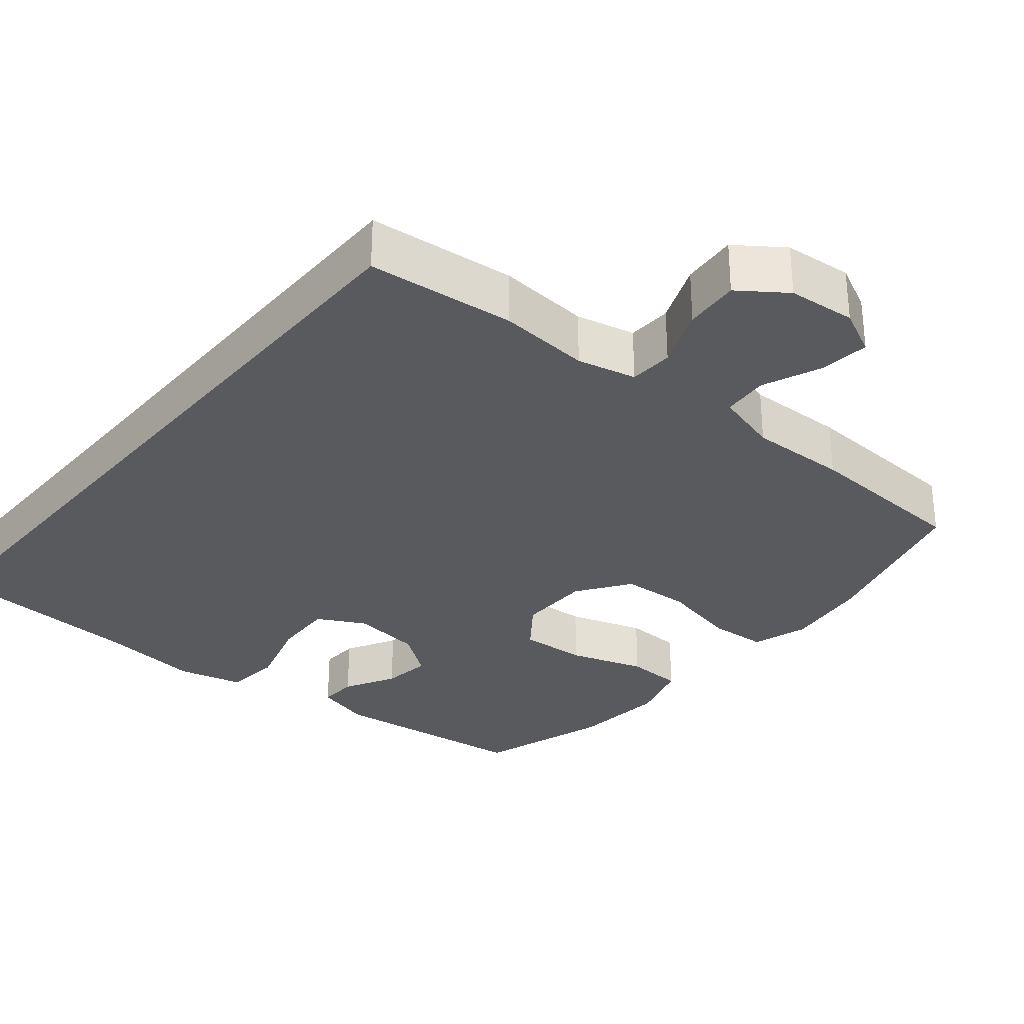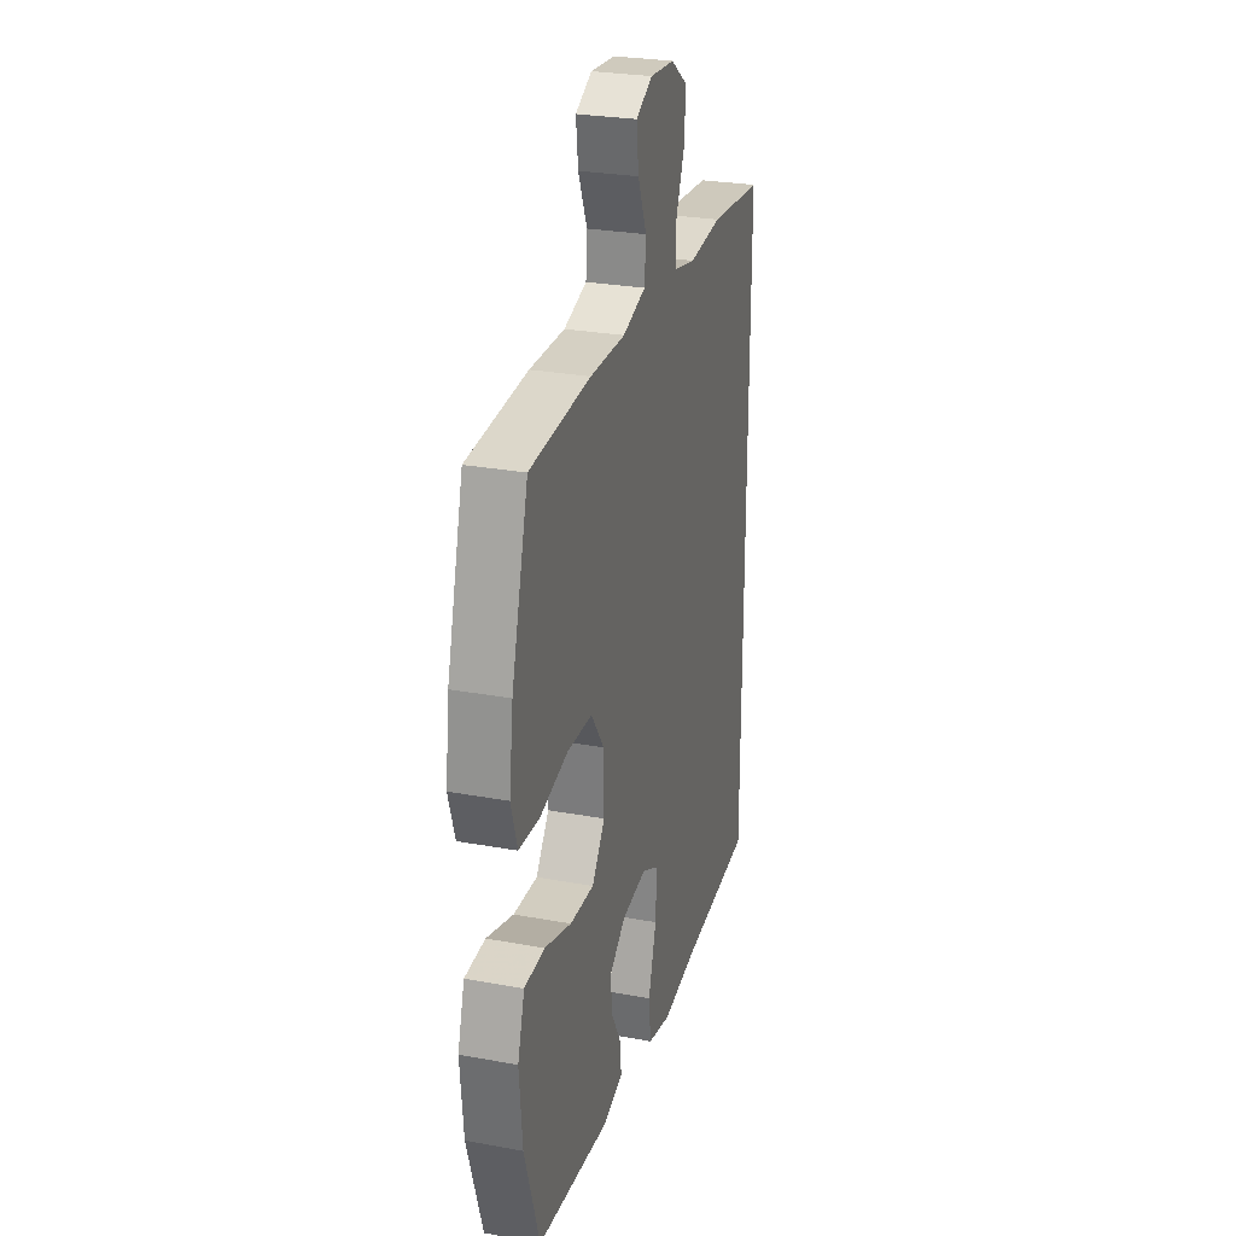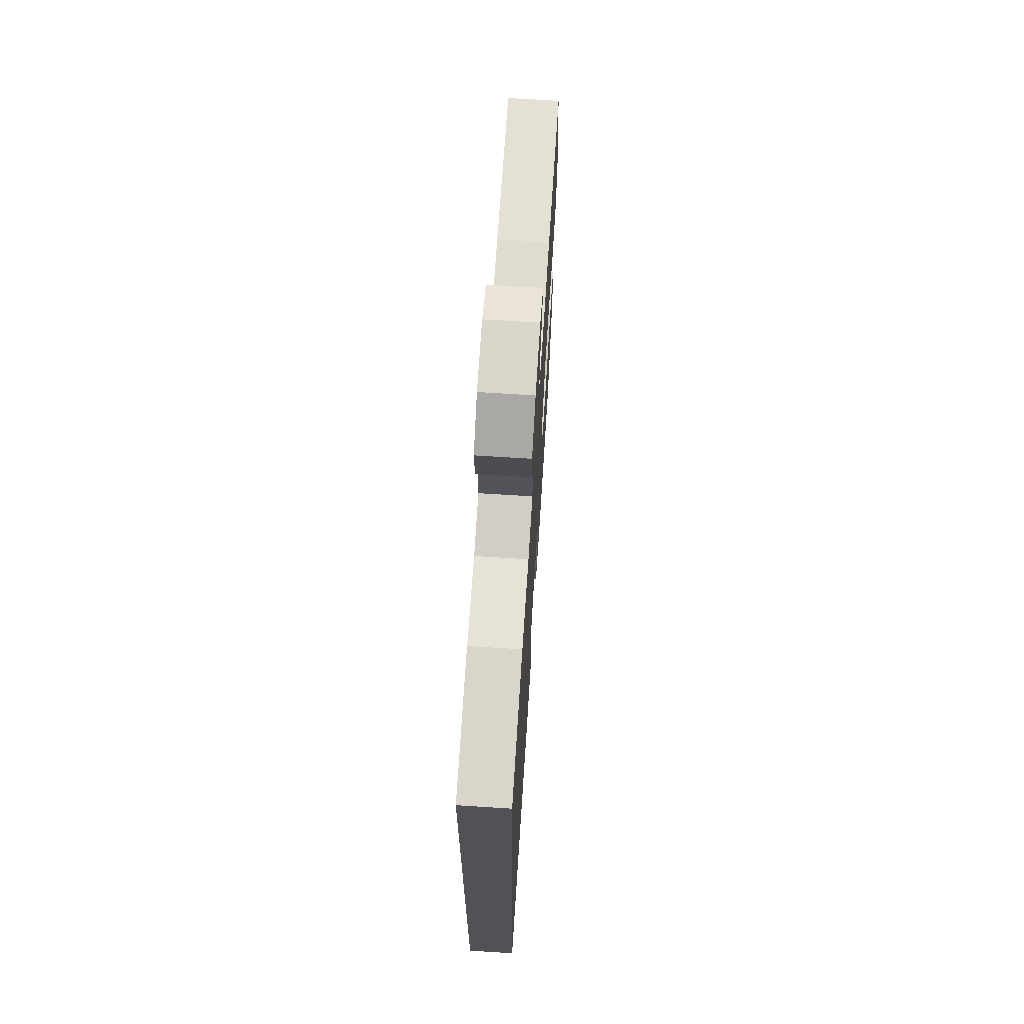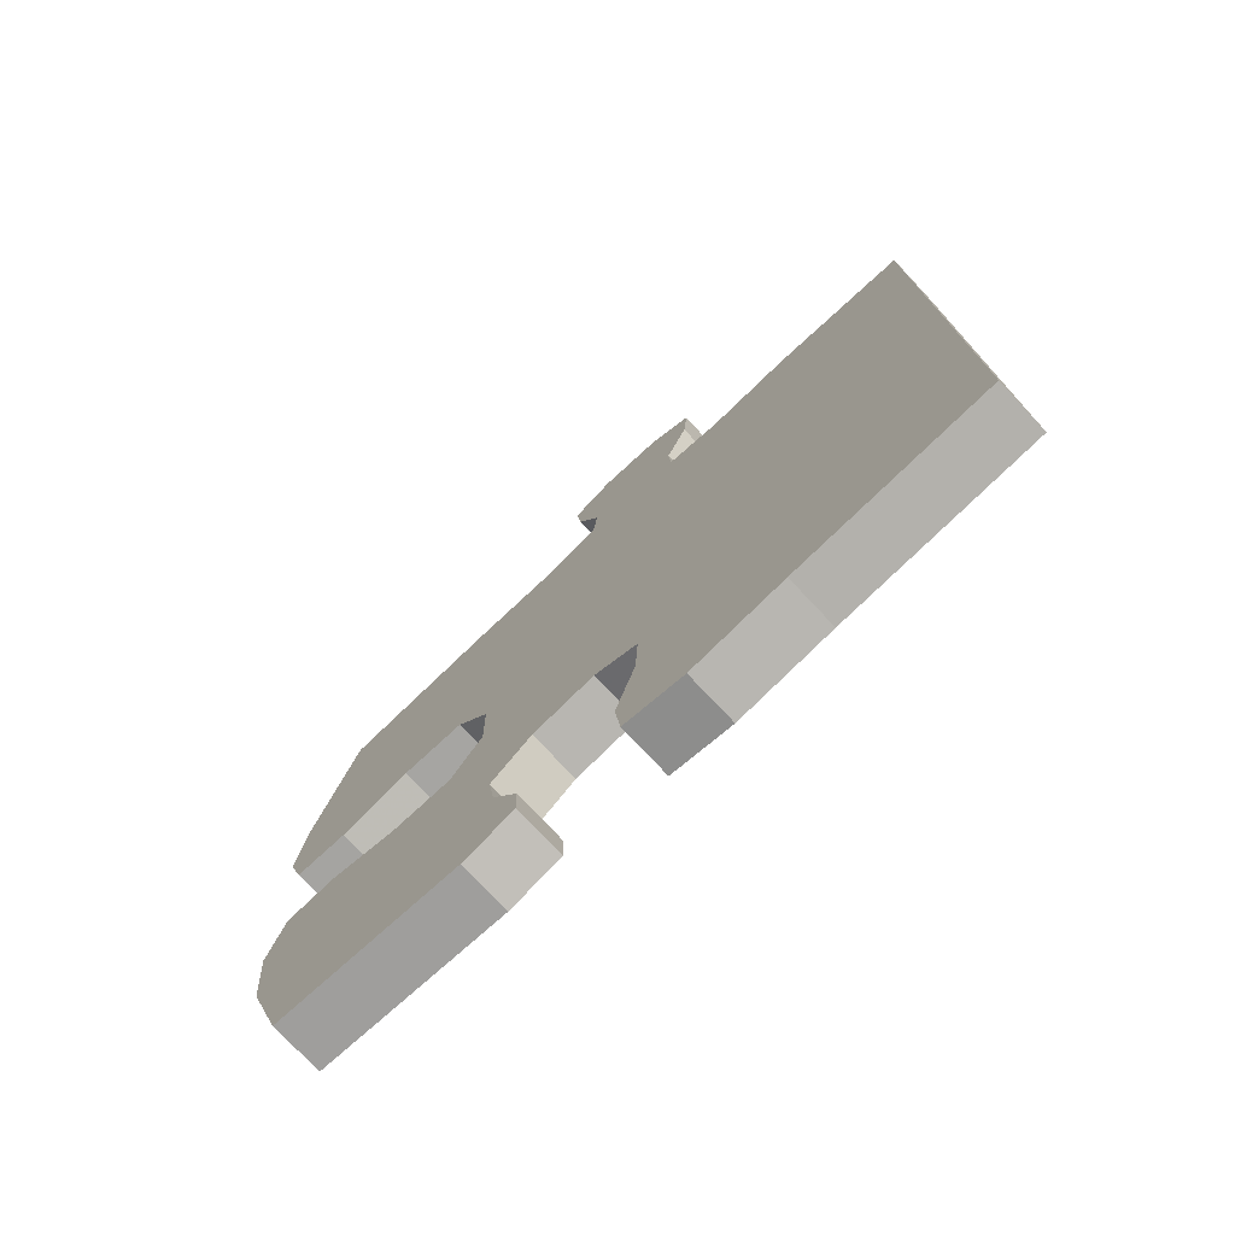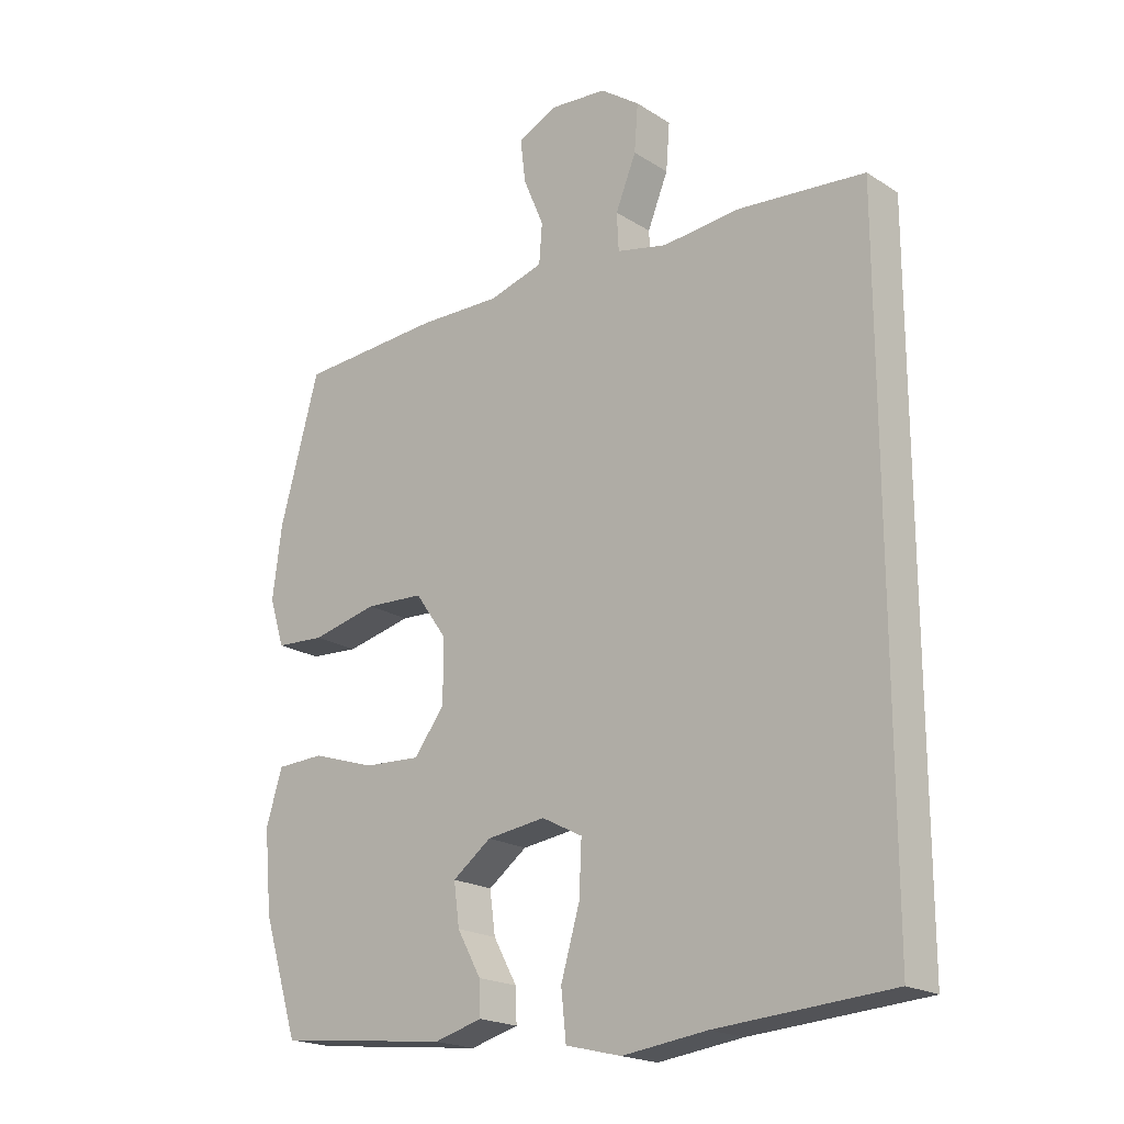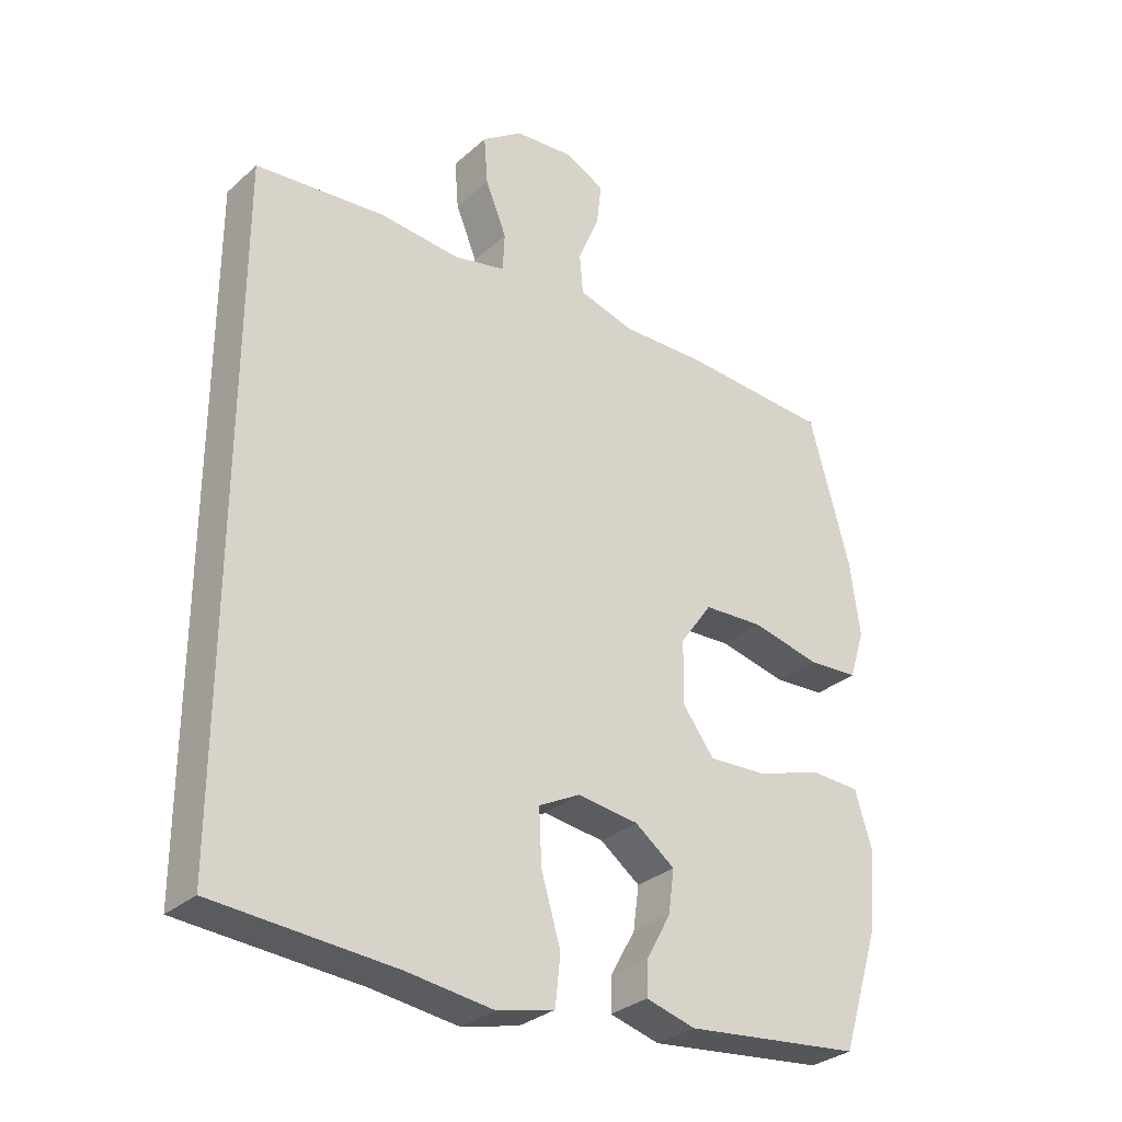
<metadata>
{"format":"obj","ext":"obj","renderer":"f3d","projection":"perspective","resolution":1024,"background":"white","views":[{"elev":-30.8,"azim":-39.6,"up":"+Y"},{"elev":27.5,"azim":105.8,"up":"+Z"},{"elev":69.1,"azim":-86.3,"up":"+Z"},{"elev":-76.1,"azim":-136.7,"up":"+Z"},{"elev":-20.0,"azim":-139.0,"up":"+Z"},{"elev":-30.8,"azim":-38.8,"up":"+Z"}]}
</metadata>
<code>
v -0.5 0.07 -0.545
v -0.5 0.07 0.482
v -0.299 0.07 0.501
v -0.174 0.07 0.49
v -0.094 0.07 0.508
v -0.091 0.07 0.568
v -0.124 0.07 0.649
v -0.13 0.07 0.724
v -0.067 0.07 0.769
v 0.025 0.07 0.777
v 0.087 0.07 0.746
v 0.079 0.07 0.678
v 0.046 0.07 0.599
v 0.051 0.07 0.536
v 0.138 0.07 0.511
v 0.271 0.07 0.514
v 0.5 0.07 0.5
v 0.563 0.07 0.272
v 0.578 0.07 0.157
v 0.554 0.07 0.081
v 0.475 0.07 0.076
v 0.369 0.07 0.1
v 0.275 0.07 0.095
v 0.225 0.07 0.024
v 0.224 0.07 -0.075
v 0.273 0.07 -0.14
v 0.364 0.07 -0.135
v 0.466 0.07 -0.102
v 0.543 0.07 -0.105
v 0.569 0.07 -0.19
v 0.557 0.07 -0.319
v 0.5 0.07 -0.5
v 0.225 0.07 -0.531
v 0.148 0.07 -0.51
v 0.15 0.07 -0.457
v 0.188 0.07 -0.388
v 0.197 0.07 -0.321
v 0.135 0.07 -0.275
v 0.041 0.07 -0.263
v -0.024 0.07 -0.297
v -0.02 0.07 -0.381
v 0.01 0.07 -0.483
v 0.002 0.07 -0.559
v -0.087 0.07 -0.581
v -0.222 0.07 -0.564
v -0.5 0 -0.545
v -0.5 0 0.482
v -0.299 0 0.501
v -0.174 0 0.49
v -0.094 0 0.508
v -0.091 0 0.568
v -0.124 0 0.649
v -0.13 0 0.724
v -0.067 0 0.769
v 0.025 0 0.777
v 0.087 0 0.746
v 0.079 0 0.678
v 0.046 0 0.599
v 0.051 0 0.536
v 0.138 0 0.511
v 0.271 0 0.514
v 0.5 0 0.5
v 0.563 0 0.272
v 0.578 0 0.157
v 0.554 0 0.081
v 0.475 0 0.076
v 0.369 0 0.1
v 0.275 0 0.095
v 0.225 0 0.024
v 0.224 0 -0.075
v 0.273 0 -0.14
v 0.364 0 -0.135
v 0.466 0 -0.102
v 0.543 0 -0.105
v 0.569 0 -0.19
v 0.557 0 -0.319
v 0.5 0 -0.5
v 0.225 0 -0.531
v 0.148 0 -0.51
v 0.15 0 -0.457
v 0.188 0 -0.388
v 0.197 0 -0.321
v 0.135 0 -0.275
v 0.041 0 -0.263
v -0.024 0 -0.297
v -0.02 0 -0.381
v 0.01 0 -0.483
v 0.002 0 -0.559
v -0.087 0 -0.581
v -0.222 0 -0.564
f 43 44 45
f 42 43 45
f 41 42 45
f 2 3 4
f 1 2 4
f 45 1 4
f 41 45 4
f 40 41 4
f 39 40 4 5
f 38 39 5 6
f 37 38 6
f 34 35 36
f 33 34 36
f 32 33 36
f 31 32 36
f 30 31 36
f 29 30 36
f 28 29 36
f 27 28 36
f 26 27 36 37
f 25 26 37
f 24 25 37 6
f 20 21 22
f 19 20 22
f 18 19 22
f 17 18 22
f 16 17 22
f 15 16 22
f 14 15 22 23
f 11 12 13
f 10 11 13
f 9 10 13
f 8 9 13
f 7 8 13
f 6 7 13
f 6 13 14
f 6 14 23 24
f 90 89 88
f 90 88 87
f 90 87 86
f 49 48 47
f 49 47 46
f 49 46 90
f 49 90 86
f 49 86 85
f 50 49 85 84
f 51 50 84 83
f 51 83 82
f 81 80 79
f 81 79 78
f 81 78 77
f 81 77 76
f 81 76 75
f 81 75 74
f 81 74 73
f 81 73 72
f 82 81 72 71
f 82 71 70
f 51 82 70 69
f 67 66 65
f 67 65 64
f 67 64 63
f 67 63 62
f 67 62 61
f 67 61 60
f 68 67 60 59
f 58 57 56
f 58 56 55
f 58 55 54
f 58 54 53
f 58 53 52
f 58 52 51
f 59 58 51
f 69 68 59 51
f 1 46 47 2
f 2 47 48 3
f 3 48 49 4
f 4 49 50 5
f 5 50 51 6
f 6 51 52 7
f 7 52 53 8
f 8 53 54 9
f 9 54 55 10
f 10 55 56 11
f 11 56 57 12
f 12 57 58 13
f 13 58 59 14
f 14 59 60 15
f 15 60 61 16
f 16 61 62 17
f 17 62 63 18
f 18 63 64 19
f 19 64 65 20
f 20 65 66 21
f 21 66 67 22
f 22 67 68 23
f 23 68 69 24
f 24 69 70 25
f 25 70 71 26
f 26 71 72 27
f 27 72 73 28
f 28 73 74 29
f 29 74 75 30
f 30 75 76 31
f 31 76 77 32
f 32 77 78 33
f 33 78 79 34
f 34 79 80 35
f 35 80 81 36
f 36 81 82 37
f 37 82 83 38
f 38 83 84 39
f 39 84 85 40
f 40 85 86 41
f 41 86 87 42
f 42 87 88 43
f 43 88 89 44
f 44 89 90 45
f 45 90 46 1

</code>
